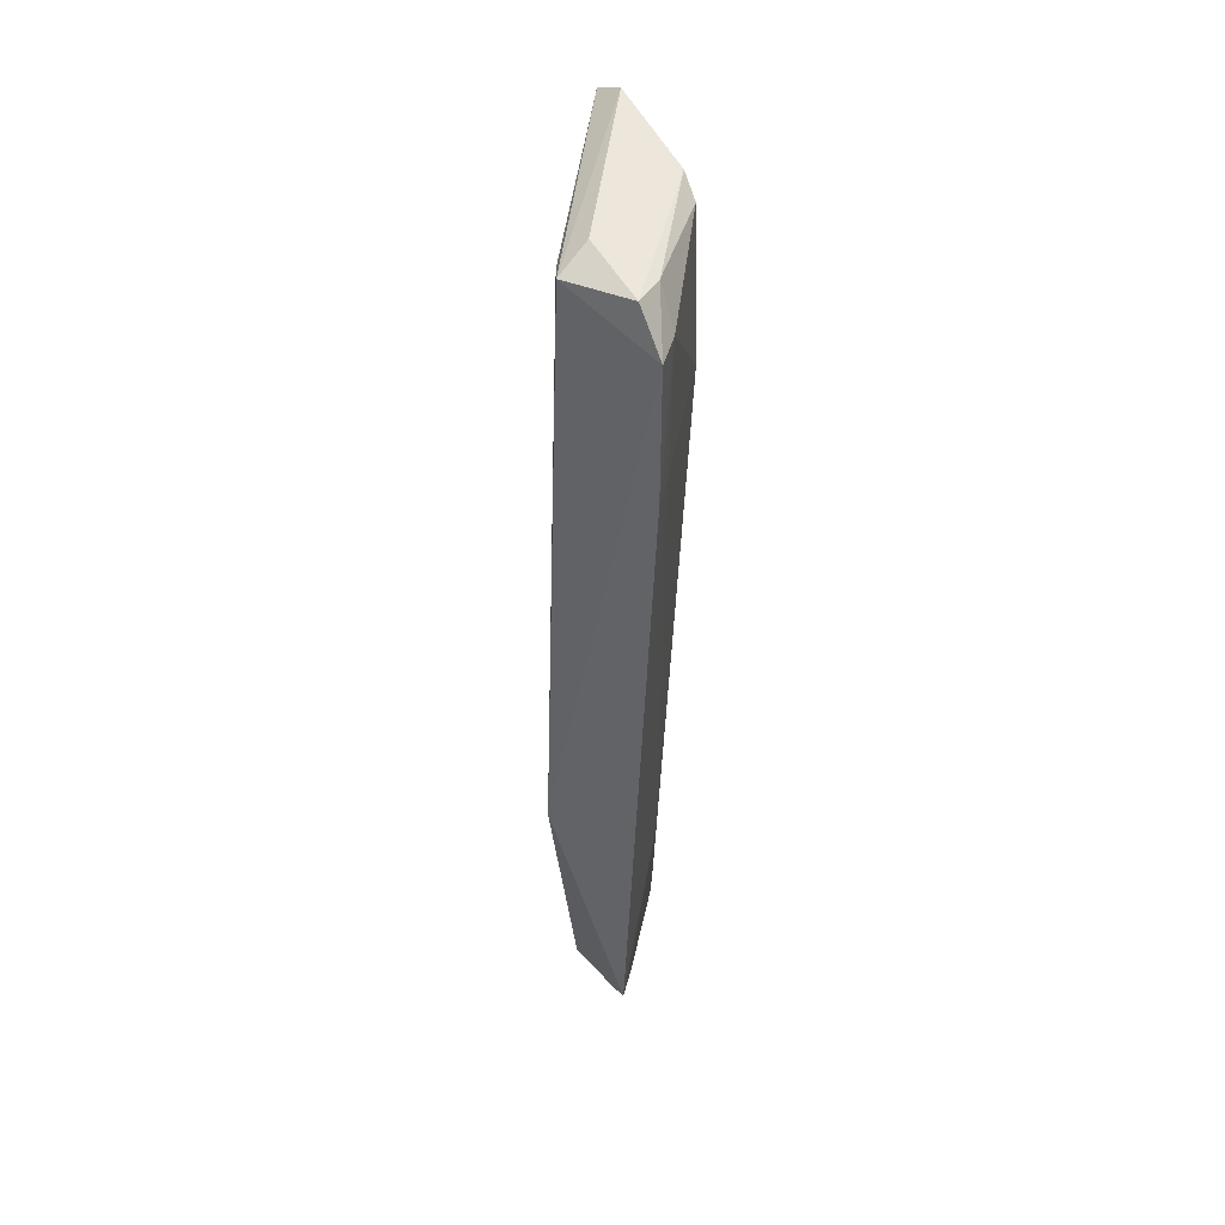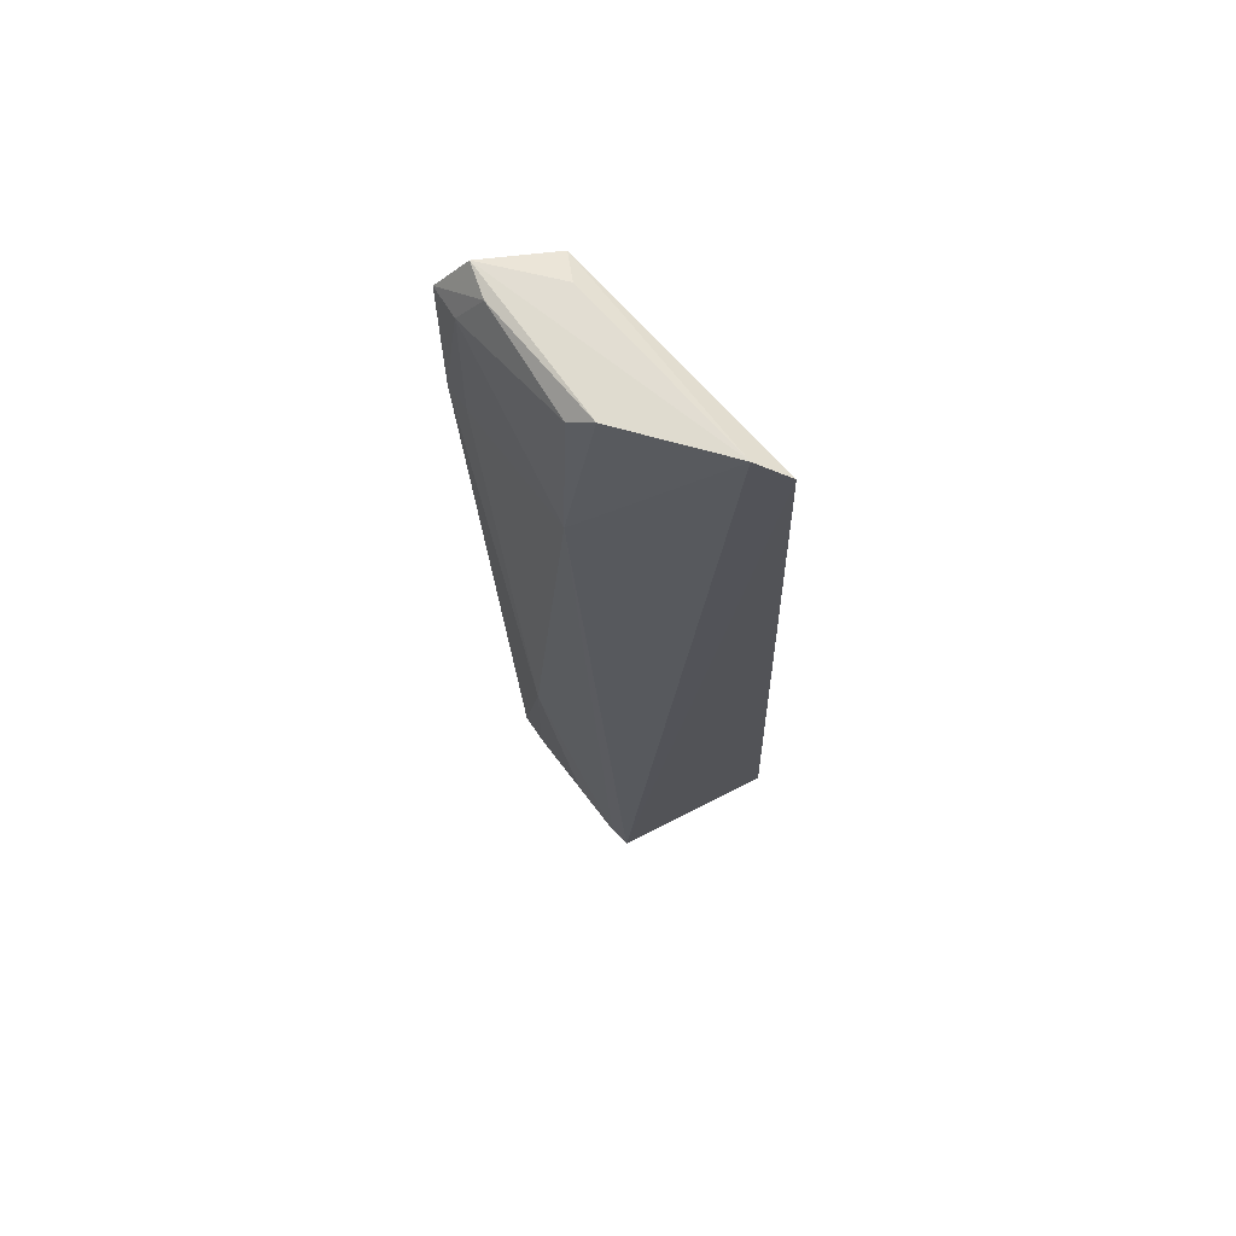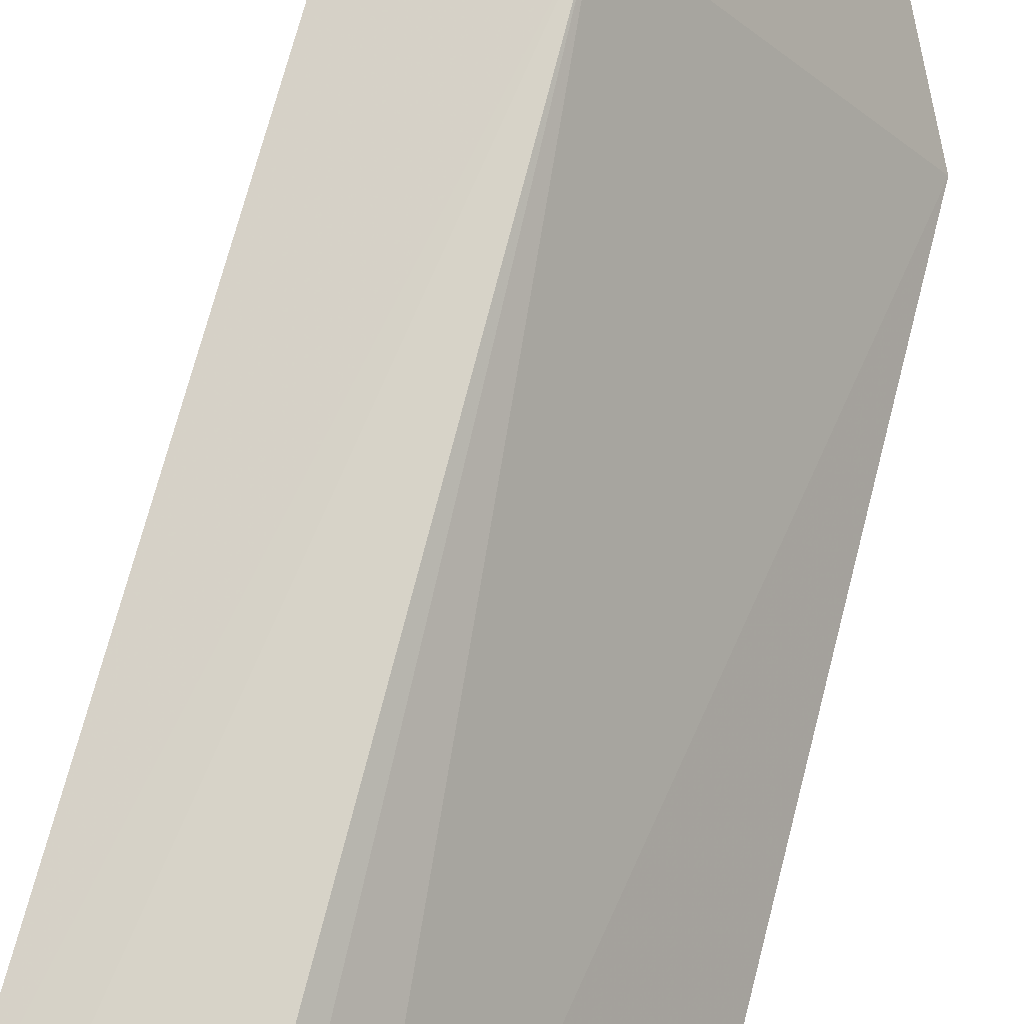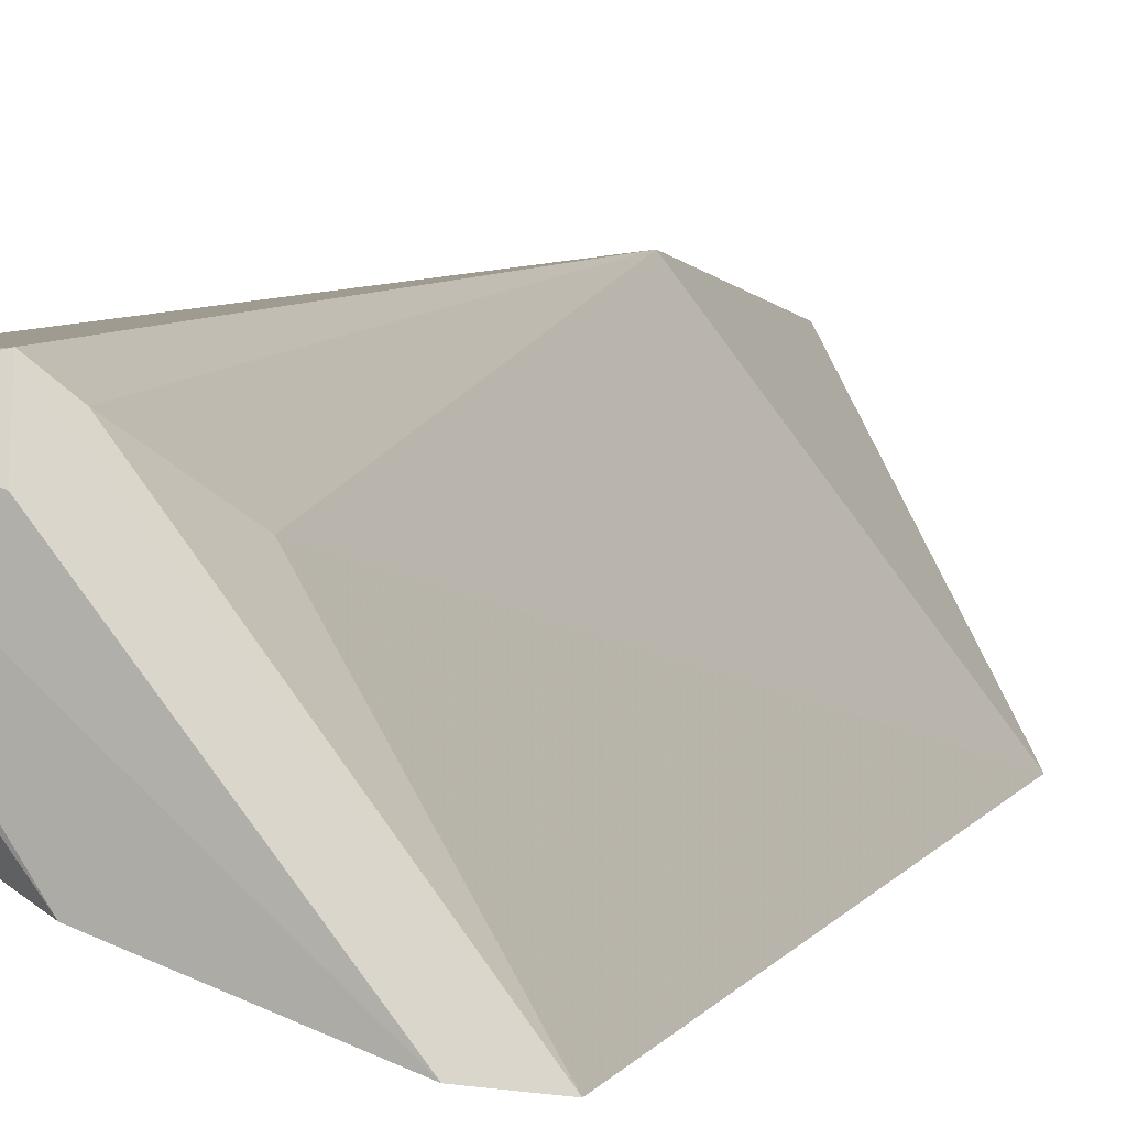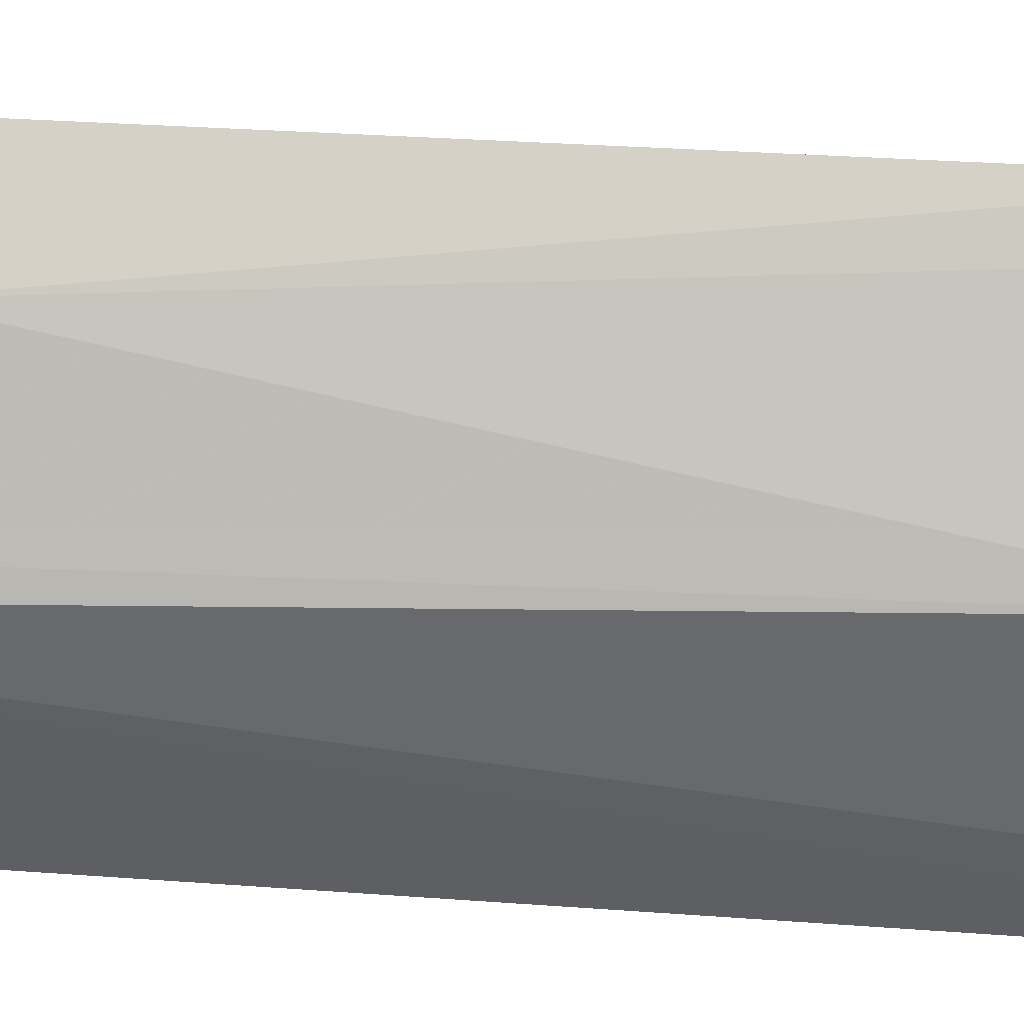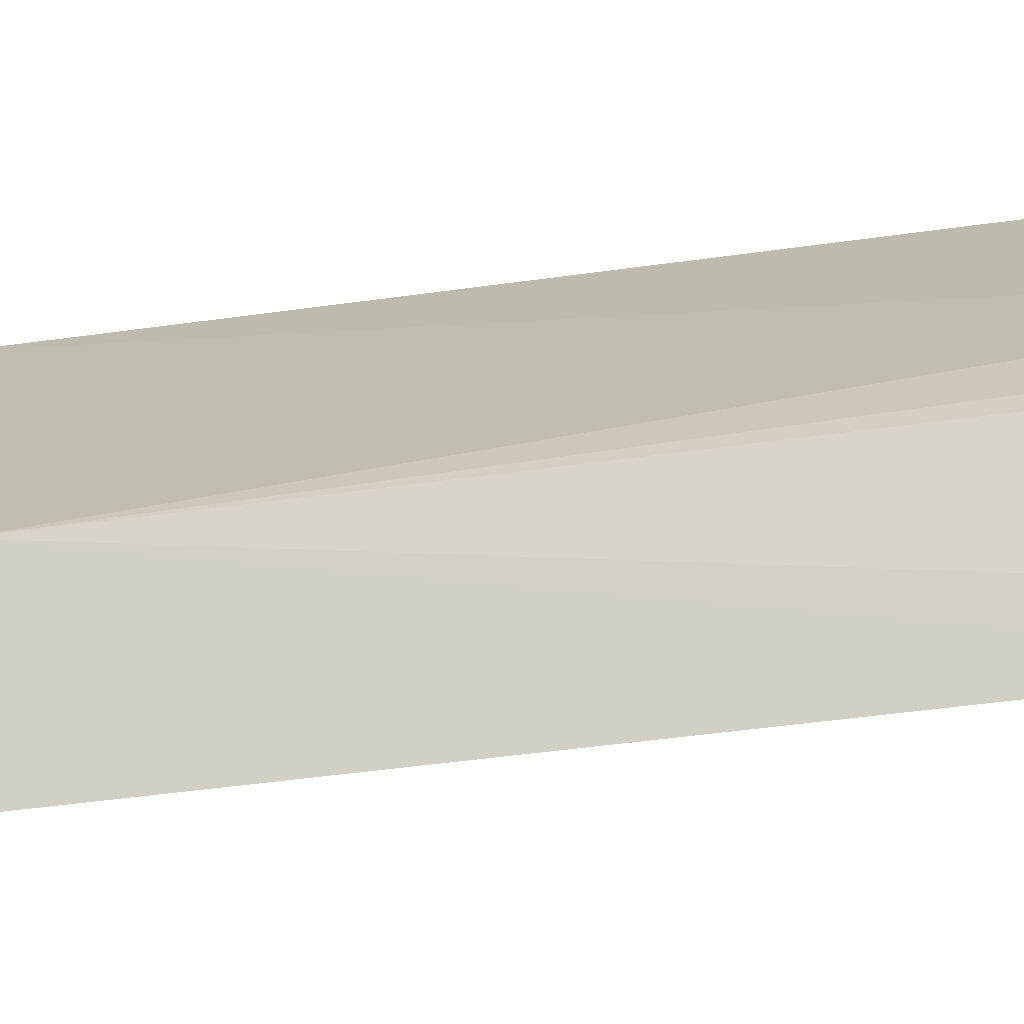
<metadata>
{"format":"obj","ext":"obj","renderer":"f3d","projection":"perspective","resolution":1024,"background":"white","views":[{"elev":48.3,"azim":-135.1,"up":"+Z"},{"elev":66.3,"azim":-2.7,"up":"+Z"},{"elev":74.3,"azim":12.9,"up":"+Y"},{"elev":4.4,"azim":14.0,"up":"+Y"},{"elev":-34.0,"azim":-96.8,"up":"+Y"},{"elev":70.6,"azim":-99.2,"up":"+Y"}]}
</metadata>
<code>
v -0.06 -0.03904 0.05912
v -0.0508 -0.04868 0.05798
v -0.05904 -0.03608 0.01739
v -0.06284 -0.0379 0.0002905
v -0.0609 -0.0456 0.04795
v -0.04998 -0.04793 0.01739
v -0.06636 -0.03731 0.0566
v -0.05914 -0.03775 0.05763
v -0.05892 -0.03831 0.000193
v -0.05779 -0.04666 0.001613
v -0.06422 -0.0373 0.001667
v -0.06063 -0.04544 0.05803
v -0.06019 -0.03678 0.05822
v -0.05697 -0.04003 0.05444
v -0.05838 -0.04482 0.000439
v -0.05282 -0.04834 0.05914
v -0.06635 -0.03732 0.04773
v -0.06311 -0.04114 0.0152
v -0.06539 -0.0391 0.05662
v -0.06455 -0.0376 0.05901
v -0.06133 -0.04144 0.00104
v -0.05928 -0.04601 0.0589
v -0.0587 -0.04568 0.001793
v -0.06541 -0.0389 0.04792
v -0.06395 -0.03957 0.05877
v -0.05923 -0.04387 0.0005995
v -0.06079 -0.04324 0.003722
v -0.06325 -0.03903 0.001971
f 9 3 6
f 10 6 2
f 11 9 4
f 11 3 9
f 13 2 8
f 13 8 3
f 13 3 7
f 14 6 3
f 14 3 8
f 14 8 2
f 14 2 6
f 15 9 6
f 15 6 10
f 15 4 9
f 16 10 2
f 16 5 10
f 16 13 1
f 16 2 13
f 17 7 3
f 17 3 11
f 18 17 11
f 19 5 12
f 19 7 17
f 20 13 7
f 20 1 13
f 20 16 1
f 21 11 4
f 22 12 5
f 22 5 16
f 22 16 20
f 23 10 5
f 23 5 18
f 23 15 10
f 24 18 5
f 24 5 19
f 24 19 17
f 24 17 18
f 25 19 12
f 25 22 20
f 25 12 22
f 25 20 7
f 25 7 19
f 26 21 4
f 26 4 15
f 26 23 21
f 26 15 23
f 27 23 18
f 28 27 18
f 28 18 11
f 28 11 21
f 28 21 23
f 28 23 27

</code>
